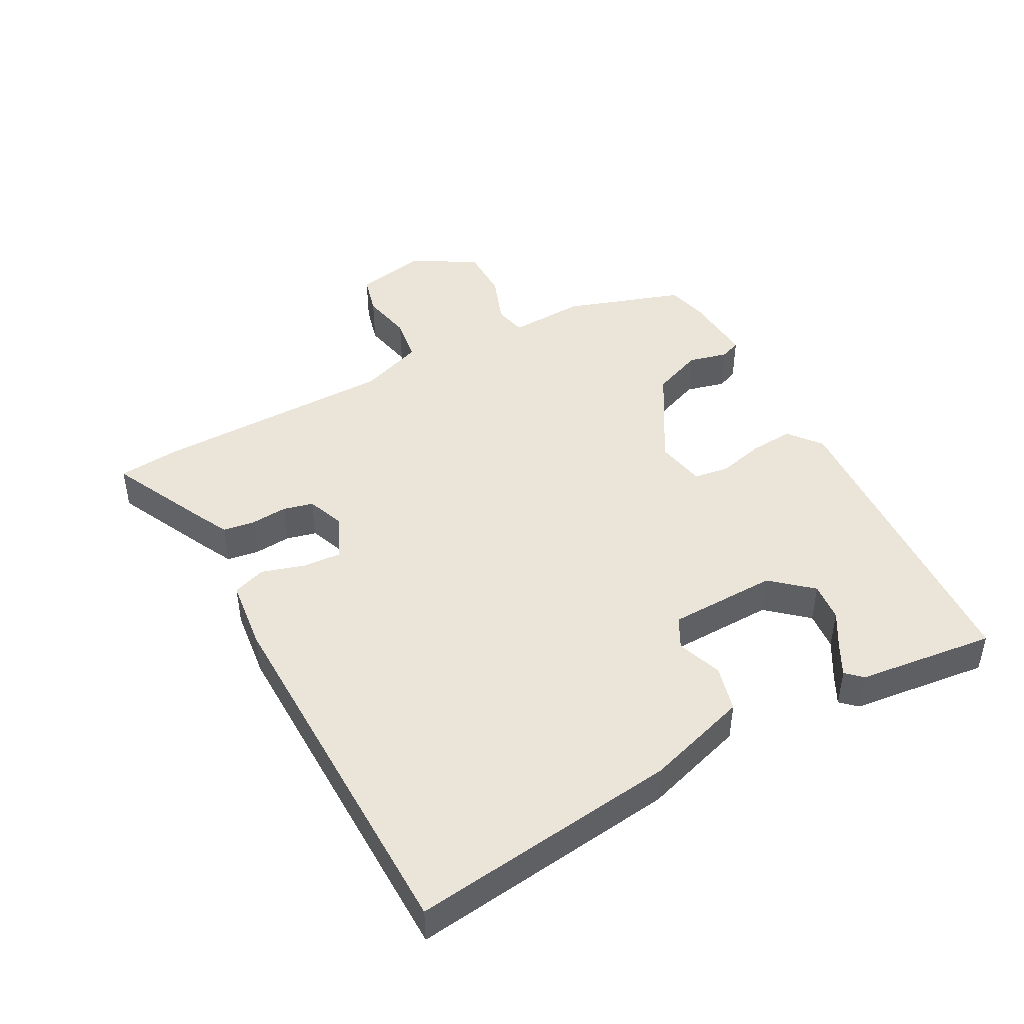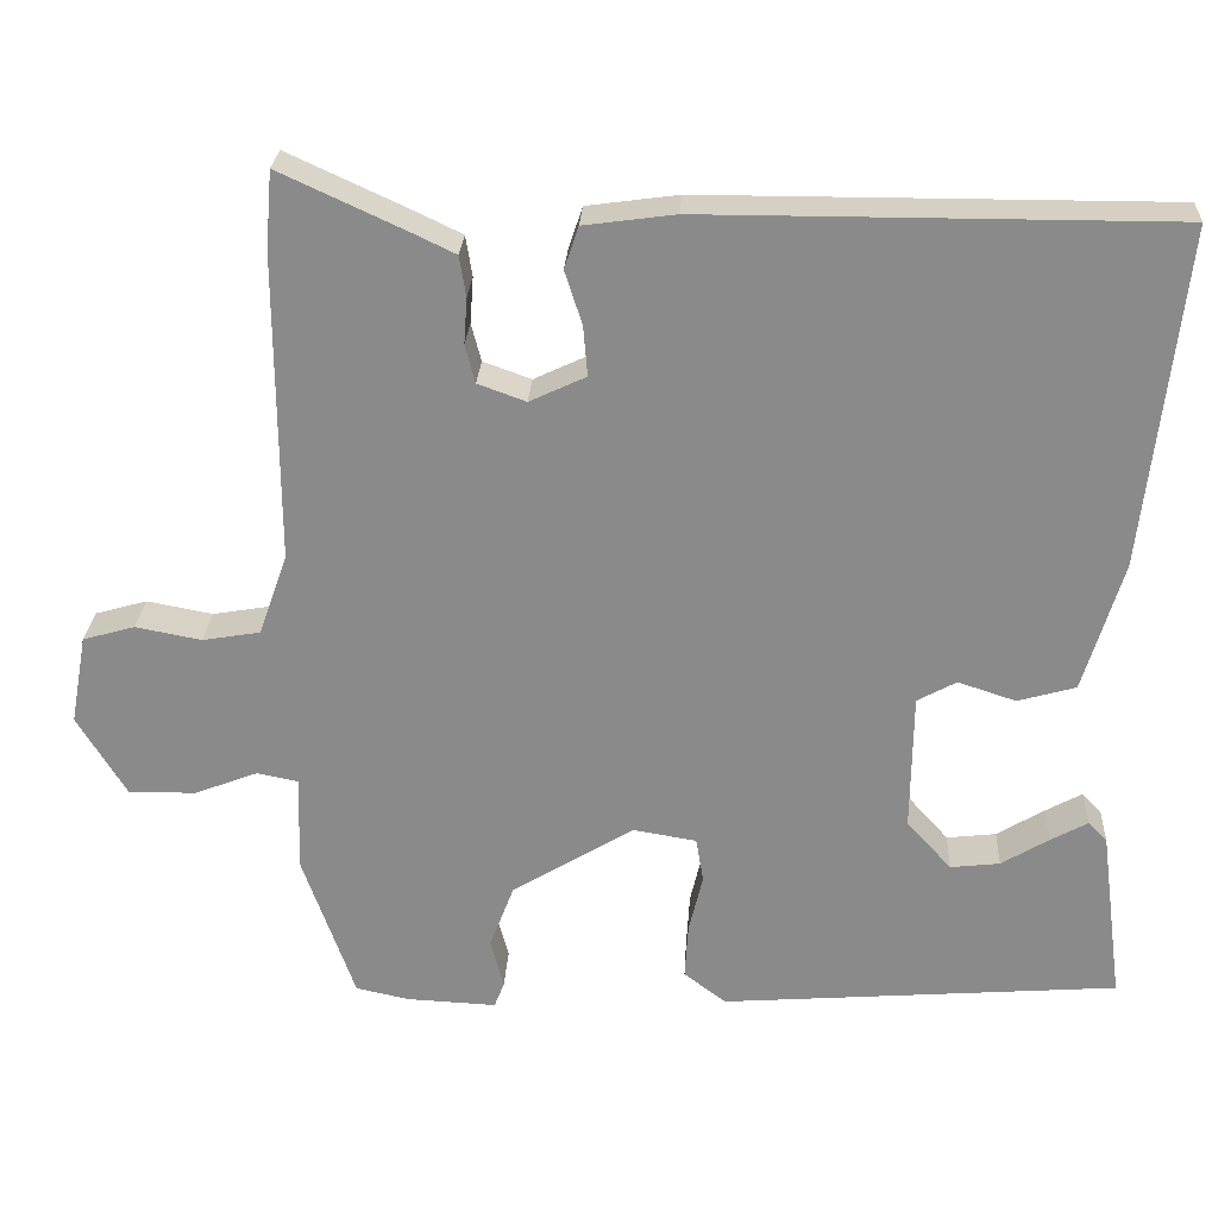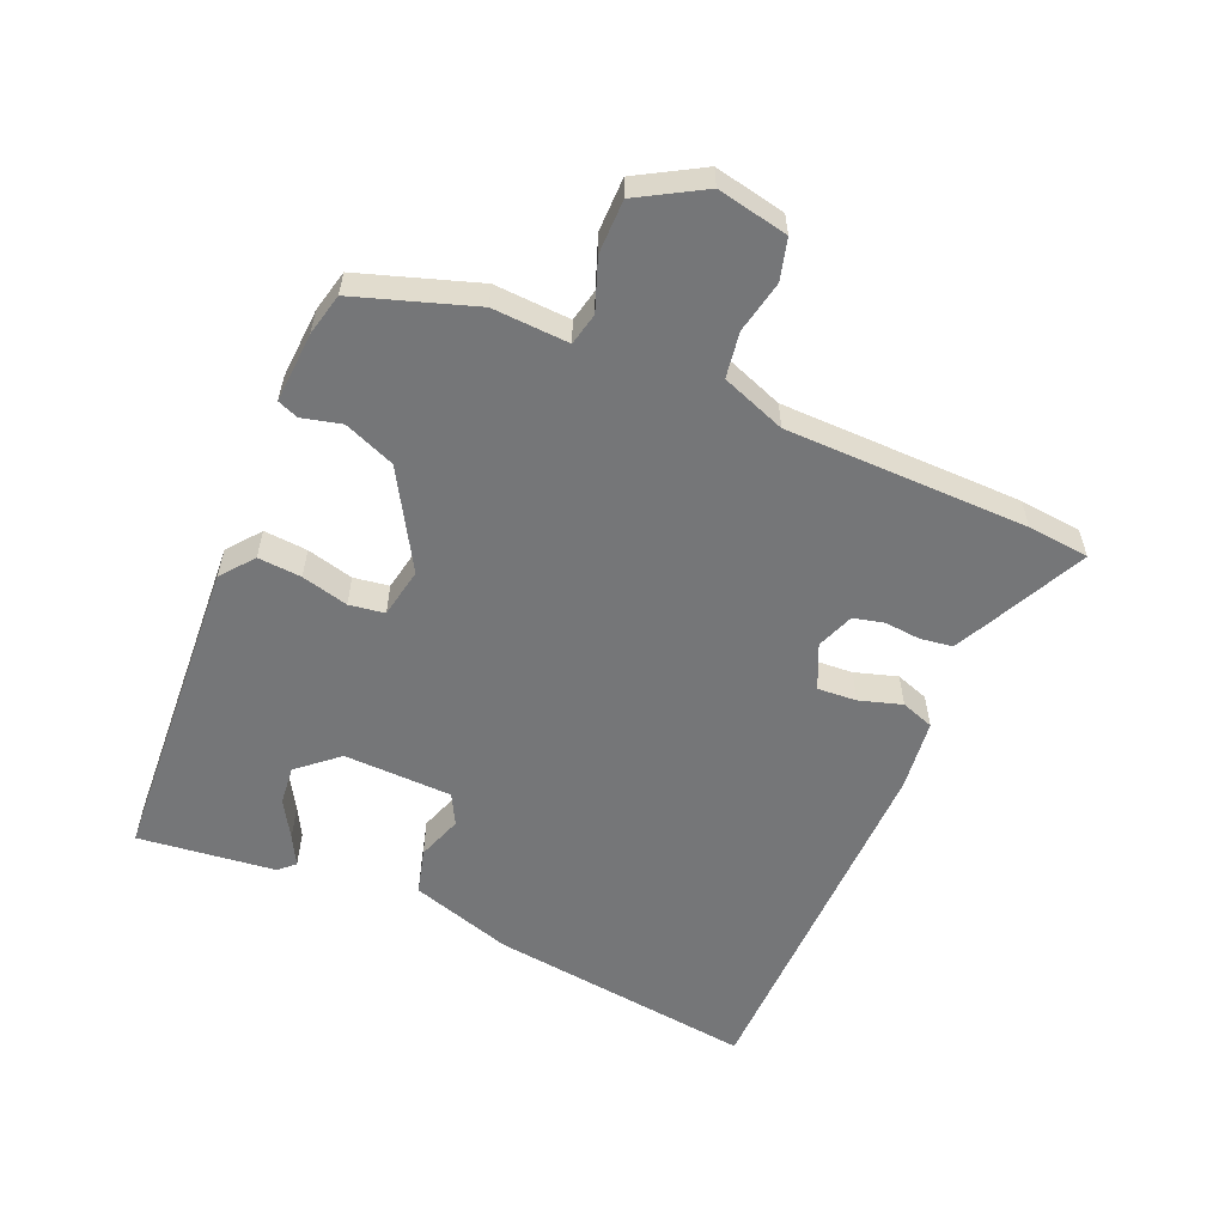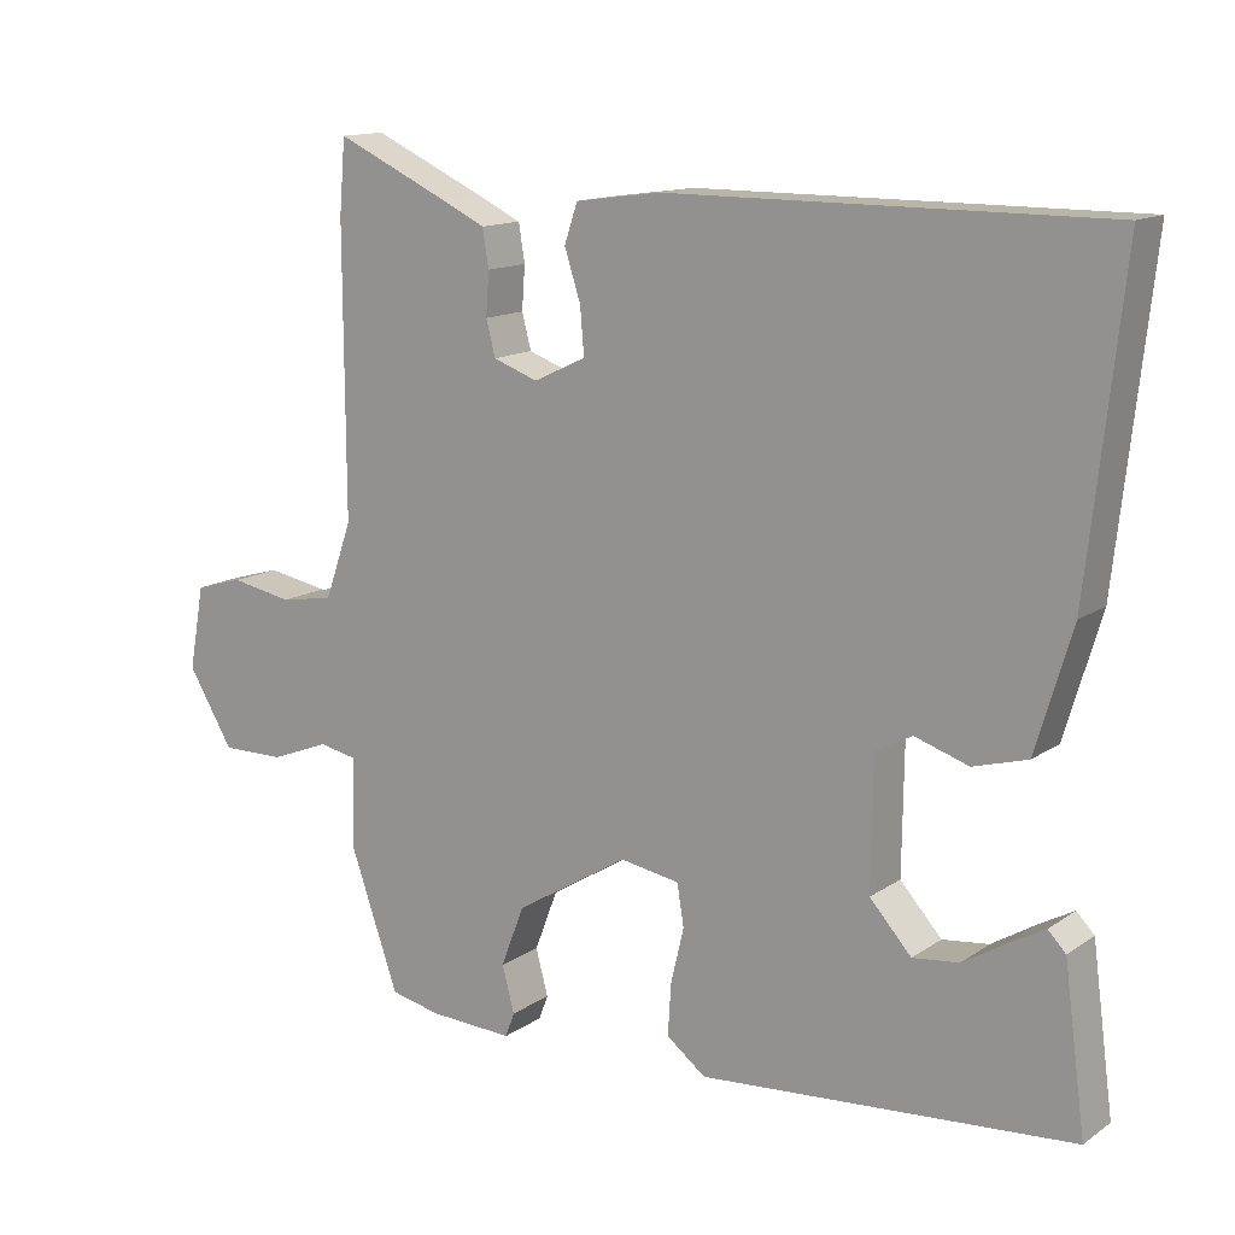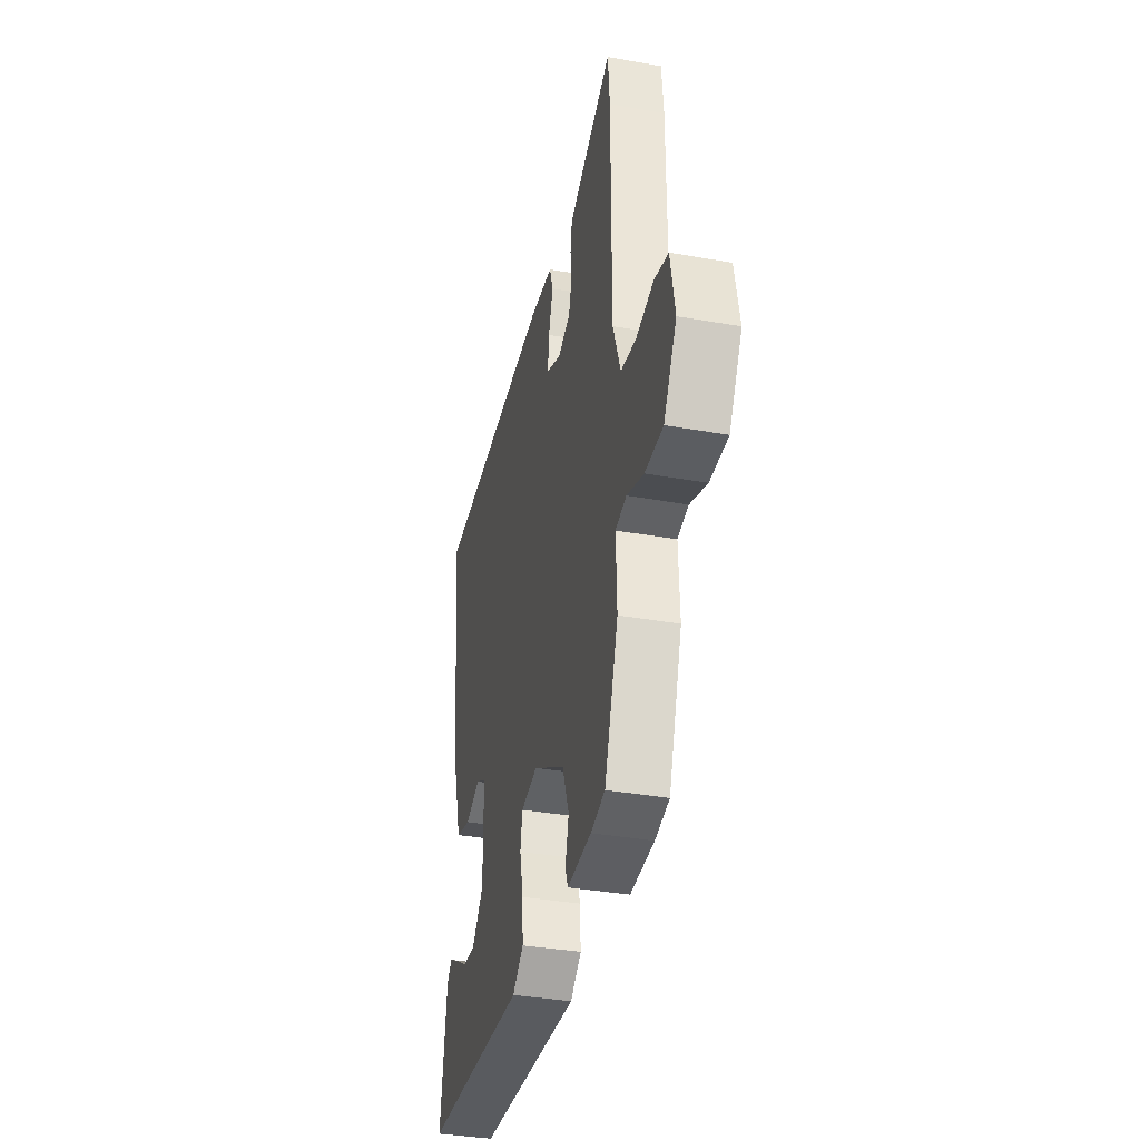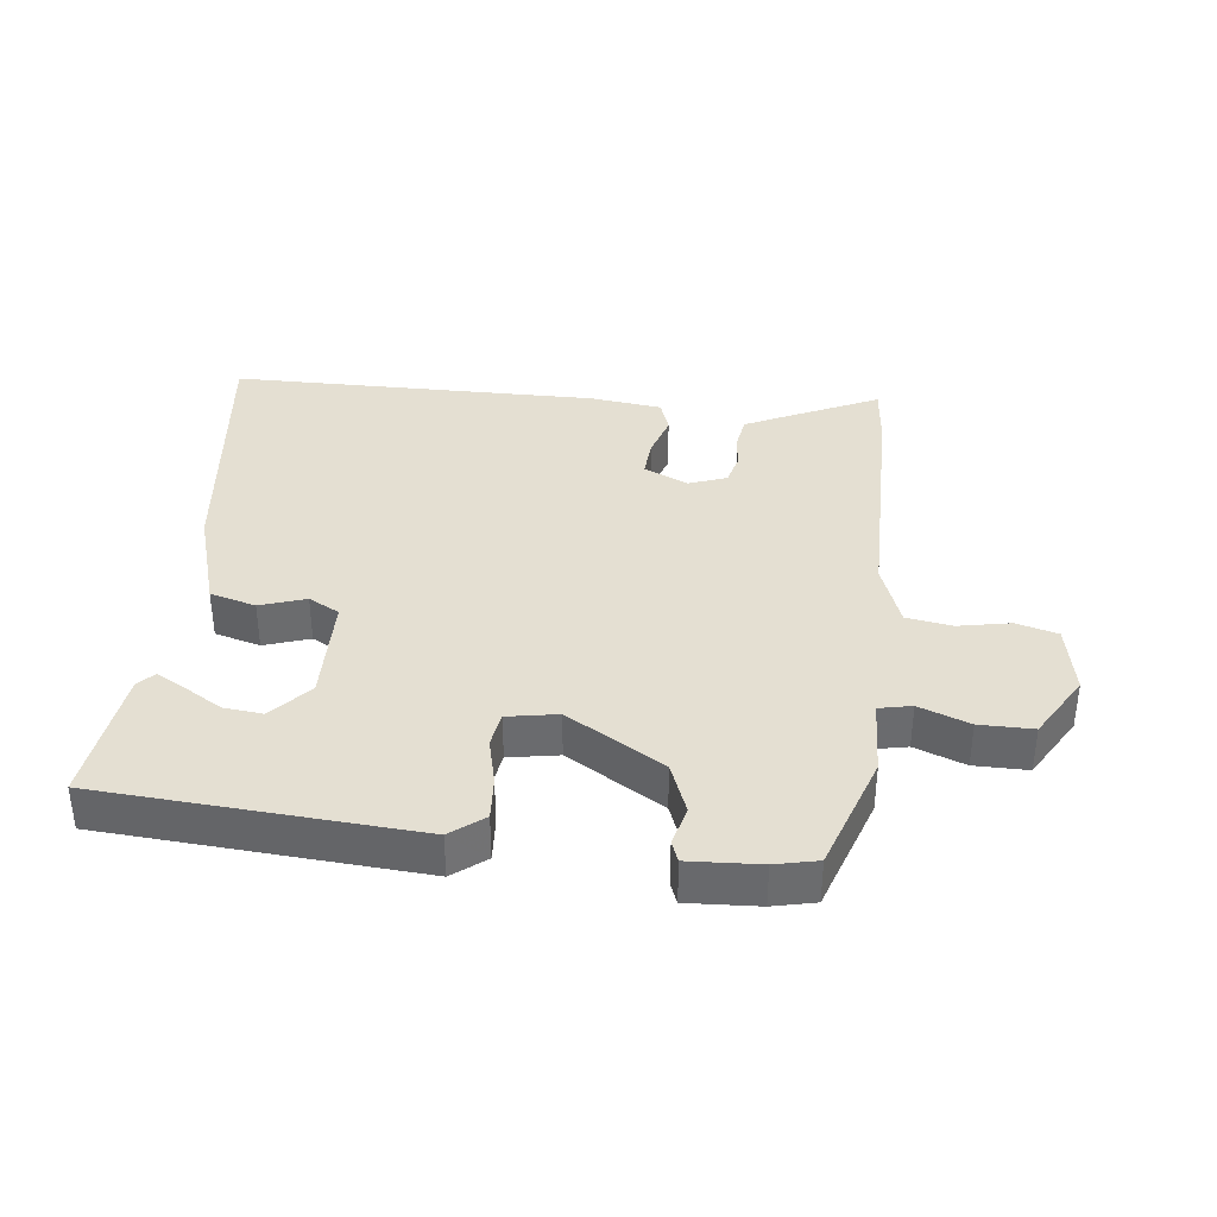
<metadata>
{"format":"obj","ext":"obj","renderer":"f3d","projection":"perspective","resolution":1024,"background":"white","views":[{"elev":45.2,"azim":60.7,"up":"+Y"},{"elev":26.1,"azim":3.1,"up":"+Z"},{"elev":-56.8,"azim":-114.2,"up":"+Y"},{"elev":13.7,"azim":34.5,"up":"+Z"},{"elev":-36.8,"azim":-102.9,"up":"+Z"},{"elev":36.9,"azim":-174.0,"up":"+Y"}]}
</metadata>
<code>
v 0.514 0.07 0.493
v 0.469 0.07 0.082
v 0.422 0.07 -0.076
v 0.352 0.07 -0.096
v 0.282 0.07 -0.073
v 0.235 0.07 -0.099
v 0.233 0.07 -0.266
v 0.287 0.07 -0.326
v 0.347 0.07 -0.319
v 0.404 0.07 -0.284
v 0.449 0.07 -0.259
v 0.472 0.07 -0.283
v 0.5 0.07 -0.493
v 0.018 0.07 -0.531
v -0.033 0.07 -0.492
v -0.029 0.07 -0.425
v -0.012 0.07 -0.353
v -0.021 0.07 -0.299
v -0.098 0.07 -0.286
v -0.245 0.07 -0.376
v -0.275 0.07 -0.455
v -0.259 0.07 -0.515
v -0.271 0.07 -0.547
v -0.38 0.07 -0.542
v -0.445 0.07 -0.528
v -0.508 0.07 -0.348
v -0.504 0.07 -0.231
v -0.554 0.07 -0.221
v -0.631 0.07 -0.251
v -0.713 0.07 -0.252
v -0.772 0.07 -0.154
v -0.752 0.07 -0.045
v -0.689 0.07 -0.027
v -0.609 0.07 -0.042
v -0.539 0.07 -0.03
v -0.504 0.07 0.069
v -0.505 0.07 0.441
v -0.497 0.07 0.536
v -0.345 0.07 0.466
v -0.293 0.07 0.441
v -0.285 0.07 0.392
v -0.289 0.07 0.336
v -0.277 0.07 0.29
v -0.219 0.07 0.269
v -0.151 0.07 0.301
v -0.156 0.07 0.361
v -0.177 0.07 0.426
v -0.16 0.07 0.477
v -0.05 0.07 0.492
v 0.514 0 0.493
v 0.469 0 0.082
v 0.422 0 -0.076
v 0.352 0 -0.096
v 0.282 0 -0.073
v 0.235 0 -0.099
v 0.233 0 -0.266
v 0.287 0 -0.326
v 0.347 0 -0.319
v 0.404 0 -0.284
v 0.449 0 -0.259
v 0.472 0 -0.283
v 0.5 0 -0.493
v 0.018 0 -0.531
v -0.033 0 -0.492
v -0.029 0 -0.425
v -0.012 0 -0.353
v -0.021 0 -0.299
v -0.098 0 -0.286
v -0.245 0 -0.376
v -0.275 0 -0.455
v -0.259 0 -0.515
v -0.271 0 -0.547
v -0.38 0 -0.542
v -0.445 0 -0.528
v -0.508 0 -0.348
v -0.504 0 -0.231
v -0.554 0 -0.221
v -0.631 0 -0.251
v -0.713 0 -0.252
v -0.772 0 -0.154
v -0.752 0 -0.045
v -0.689 0 -0.027
v -0.609 0 -0.042
v -0.539 0 -0.03
v -0.504 0 0.069
v -0.505 0 0.441
v -0.497 0 0.536
v -0.345 0 0.466
v -0.293 0 0.441
v -0.285 0 0.392
v -0.289 0 0.336
v -0.277 0 0.29
v -0.219 0 0.269
v -0.151 0 0.301
v -0.156 0 0.361
v -0.177 0 0.426
v -0.16 0 0.477
v -0.05 0 0.492
f 3 4 5
f 2 3 5
f 1 2 5
f 49 1 5
f 48 49 5
f 47 48 5
f 46 47 5
f 45 46 5 6
f 44 45 6 7
f 43 44 7
f 40 41 42
f 39 40 42
f 38 39 42
f 37 38 42
f 36 37 42
f 35 36 42 43
f 32 33 34
f 31 32 34
f 30 31 34
f 29 30 34
f 28 29 34
f 27 28 34 35
f 25 26 27
f 24 25 27
f 23 24 27
f 22 23 27
f 21 22 27
f 27 35 43
f 21 27 43
f 20 21 43
f 15 16 17
f 14 15 17
f 13 14 17
f 13 17 18
f 11 12 13
f 10 11 13
f 9 10 13
f 8 9 13
f 8 13 18
f 7 8 18 19
f 19 20 43
f 7 19 43
f 54 53 52
f 54 52 51
f 54 51 50
f 54 50 98
f 54 98 97
f 54 97 96
f 54 96 95
f 55 54 95 94
f 56 55 94 93
f 56 93 92
f 91 90 89
f 91 89 88
f 91 88 87
f 91 87 86
f 91 86 85
f 92 91 85 84
f 83 82 81
f 83 81 80
f 83 80 79
f 83 79 78
f 83 78 77
f 84 83 77 76
f 76 75 74
f 76 74 73
f 76 73 72
f 76 72 71
f 76 71 70
f 92 84 76
f 92 76 70
f 92 70 69
f 66 65 64
f 66 64 63
f 66 63 62
f 67 66 62
f 62 61 60
f 62 60 59
f 62 59 58
f 62 58 57
f 67 62 57
f 68 67 57 56
f 92 69 68
f 92 68 56
f 1 50 51 2
f 2 51 52 3
f 3 52 53 4
f 4 53 54 5
f 5 54 55 6
f 6 55 56 7
f 7 56 57 8
f 8 57 58 9
f 9 58 59 10
f 10 59 60 11
f 11 60 61 12
f 12 61 62 13
f 13 62 63 14
f 14 63 64 15
f 15 64 65 16
f 16 65 66 17
f 17 66 67 18
f 18 67 68 19
f 19 68 69 20
f 20 69 70 21
f 21 70 71 22
f 22 71 72 23
f 23 72 73 24
f 24 73 74 25
f 25 74 75 26
f 26 75 76 27
f 27 76 77 28
f 28 77 78 29
f 29 78 79 30
f 30 79 80 31
f 31 80 81 32
f 32 81 82 33
f 33 82 83 34
f 34 83 84 35
f 35 84 85 36
f 36 85 86 37
f 37 86 87 38
f 38 87 88 39
f 39 88 89 40
f 40 89 90 41
f 41 90 91 42
f 42 91 92 43
f 43 92 93 44
f 44 93 94 45
f 45 94 95 46
f 46 95 96 47
f 47 96 97 48
f 48 97 98 49
f 49 98 50 1

</code>
